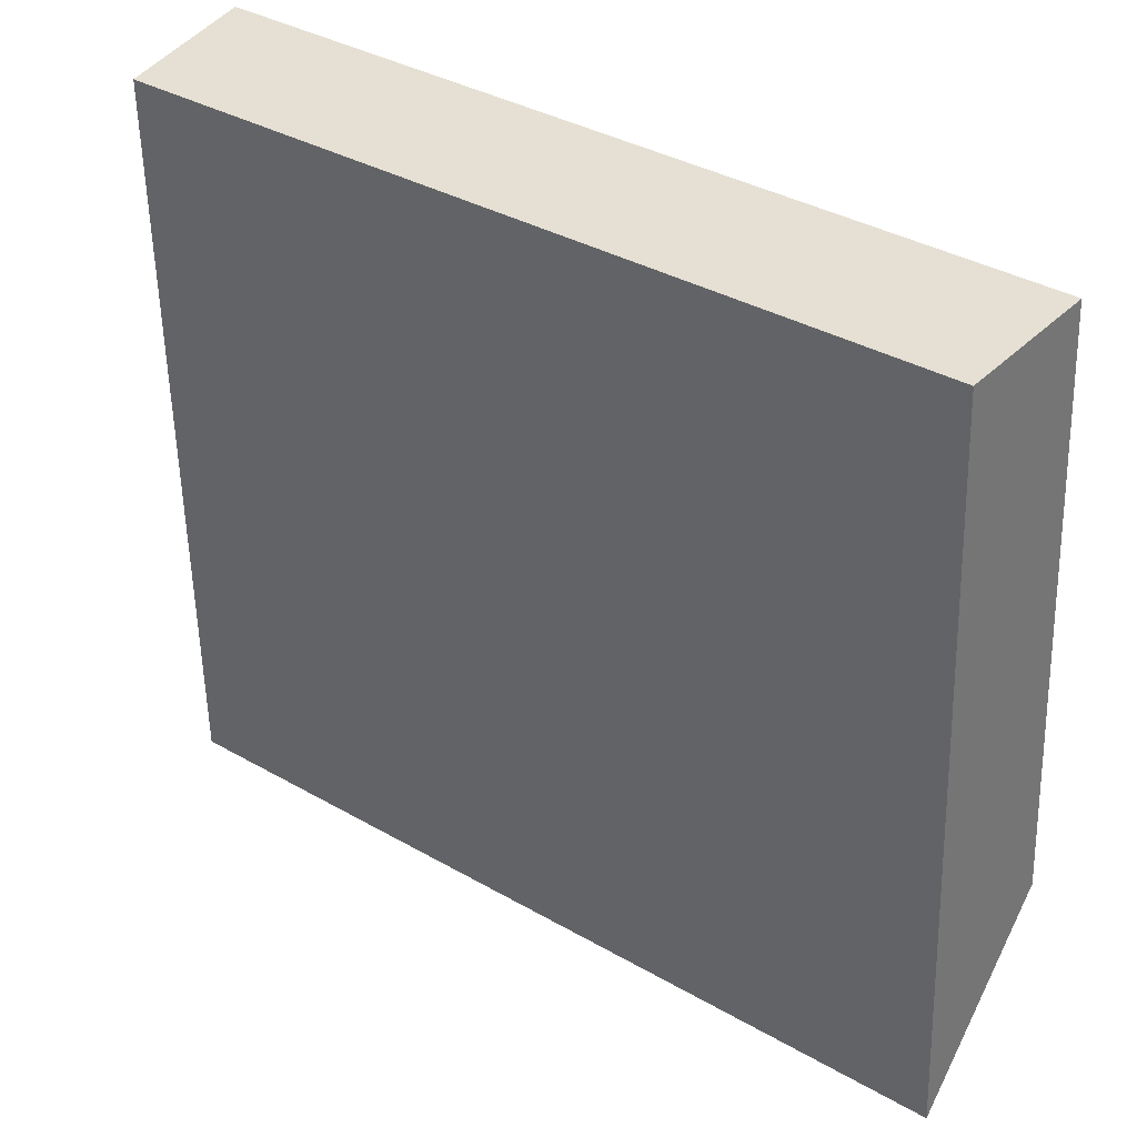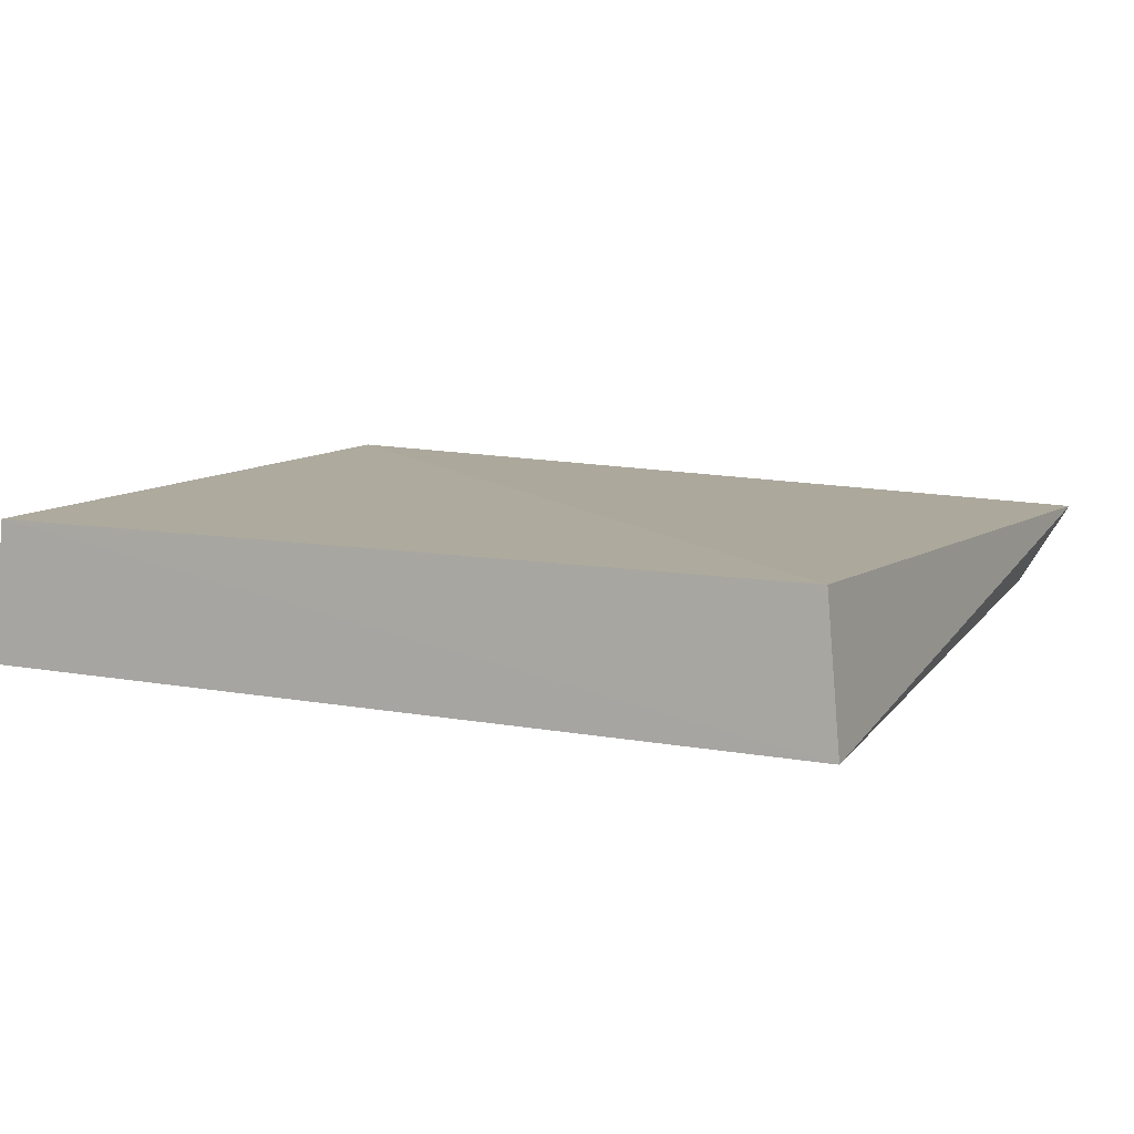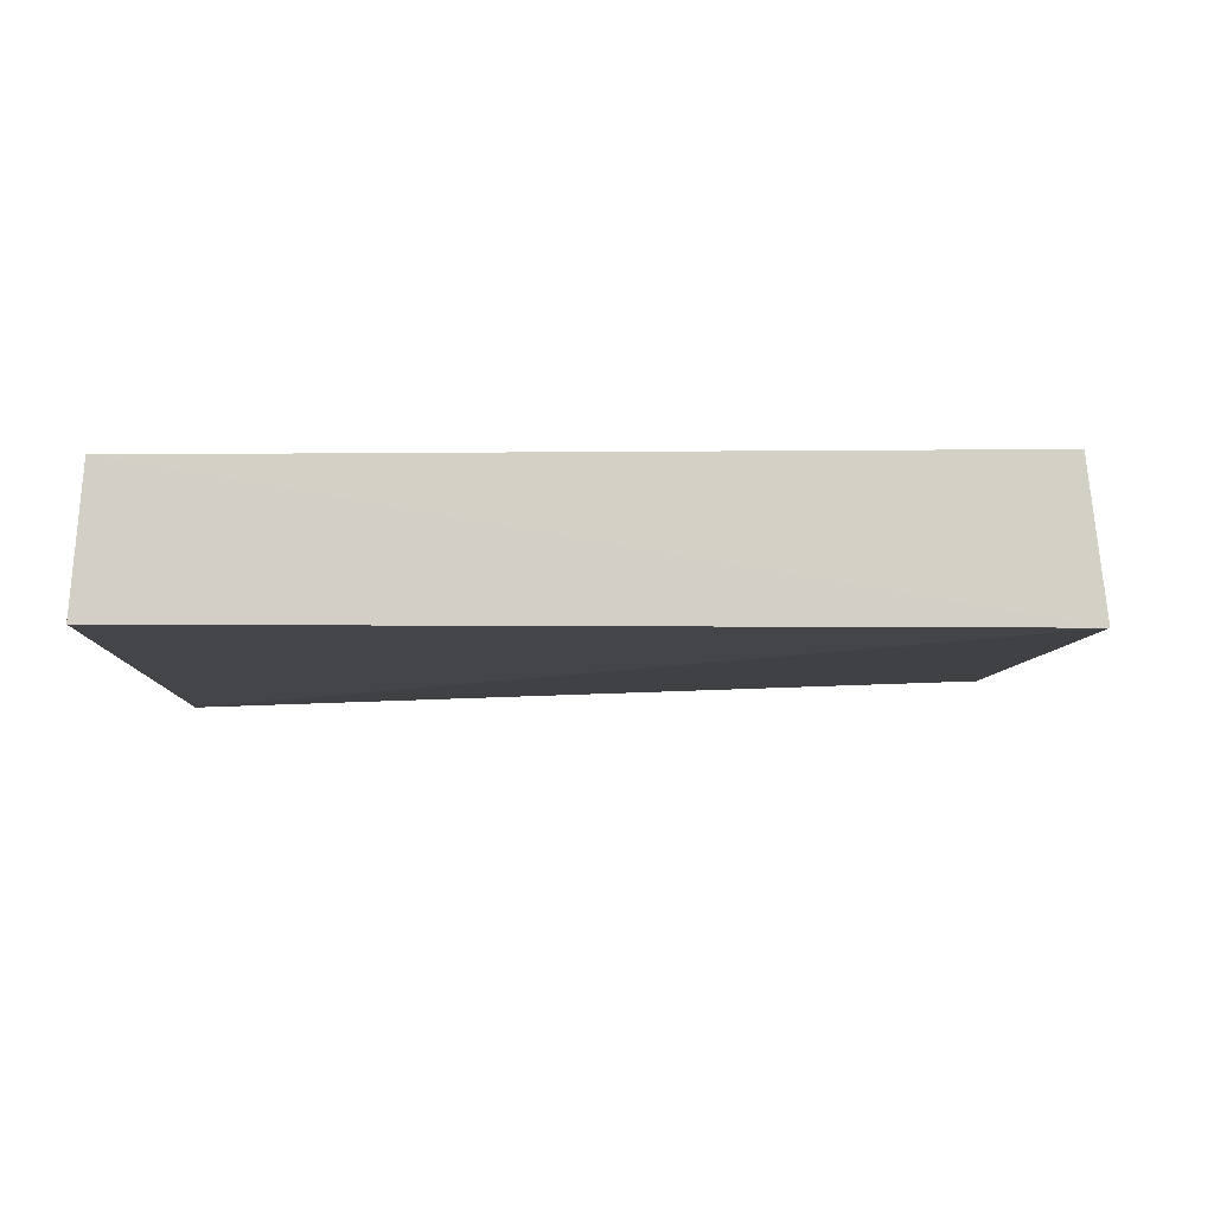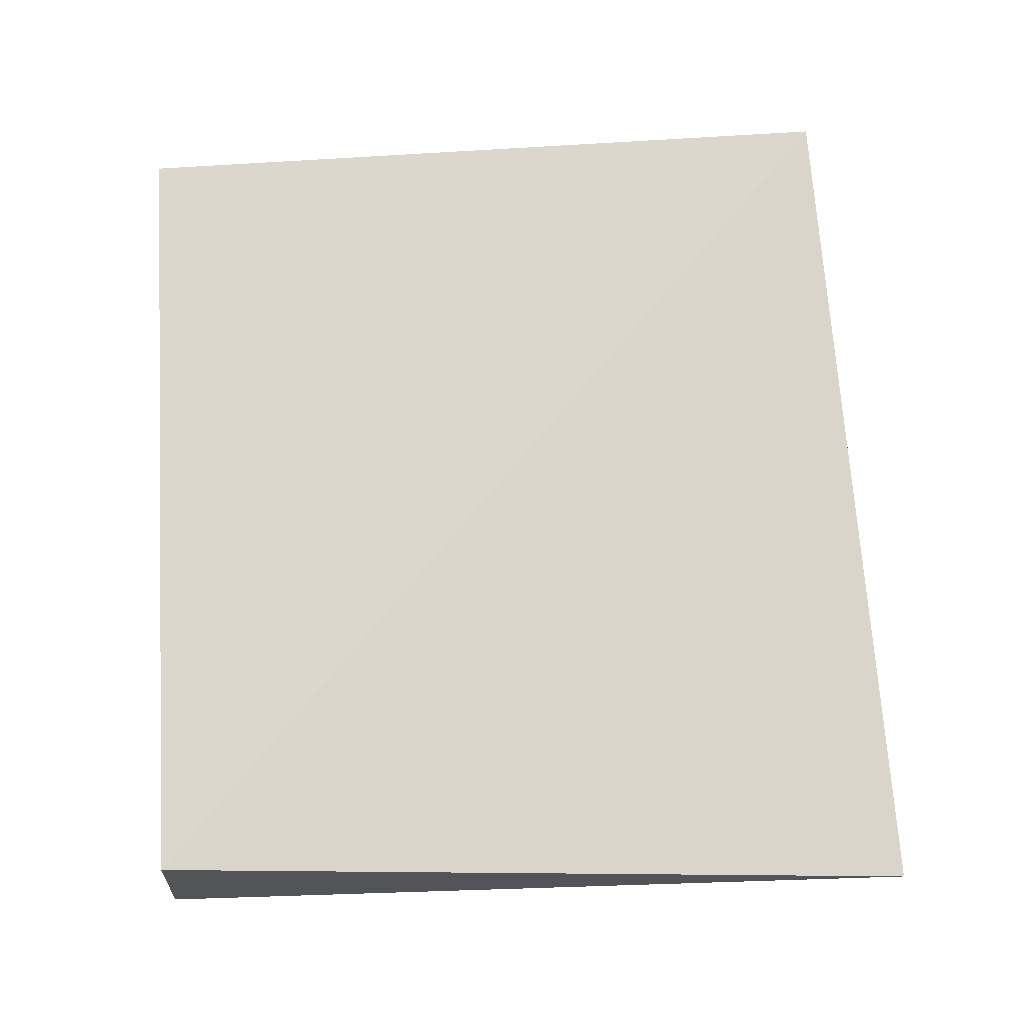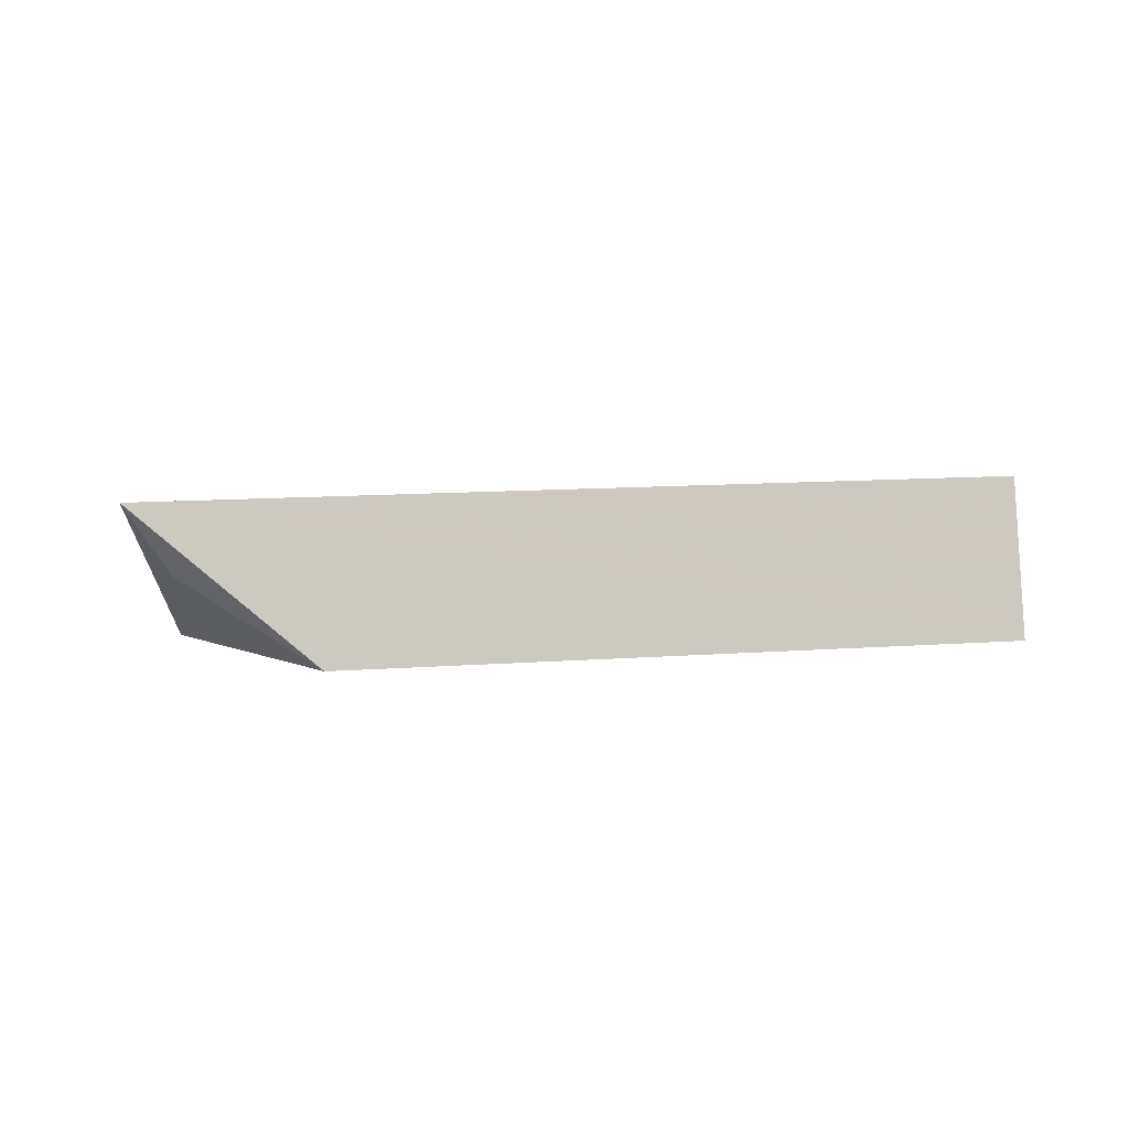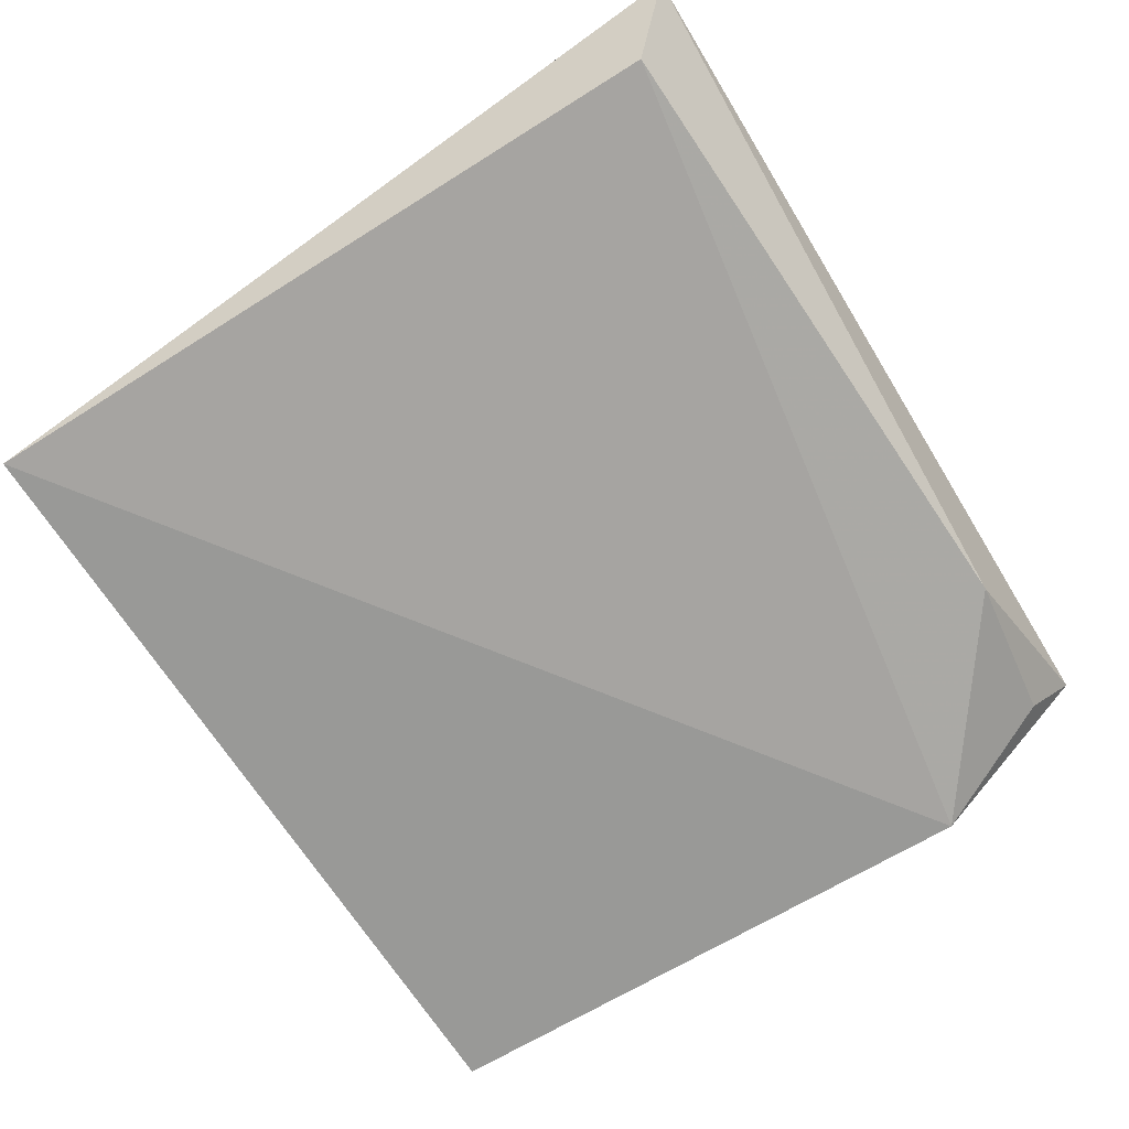
<metadata>
{"format":"obj","ext":"obj","renderer":"f3d","projection":"perspective","resolution":1024,"background":"white","views":[{"elev":36.5,"azim":36.5,"up":"+Y"},{"elev":10.7,"azim":-156.6,"up":"+Z"},{"elev":-6.4,"azim":-178.2,"up":"+Z"},{"elev":73.5,"azim":-93.0,"up":"+Z"},{"elev":1.0,"azim":90.9,"up":"+Z"},{"elev":-70.8,"azim":-56.9,"up":"+Z"}]}
</metadata>
<code>
v 0.2619 -0.2511 -0.1704
v 0.2656 -0.1465 -0.2558
v 0.25 0.2043 -0.1566
v -0.2348 0.2043 -0.1566
v -0.2354 -0.2358 -0.2332
v -0.2443 0.2094 -0.2438
v 0.2561 0.2089 -0.2404
v 0.1447 -0.242 -0.2433
v -0.2603 -0.2674 -0.1863
v 0.2452 -0.2276 -0.2081
f 1 3 4
f 6 4 3
f 6 2 5
f 7 1 2
f 7 3 1
f 7 6 3
f 7 2 6
f 8 5 2
f 9 1 4
f 9 6 5
f 9 4 6
f 9 8 1
f 9 5 8
f 10 8 2
f 10 2 1
f 10 1 8

</code>
